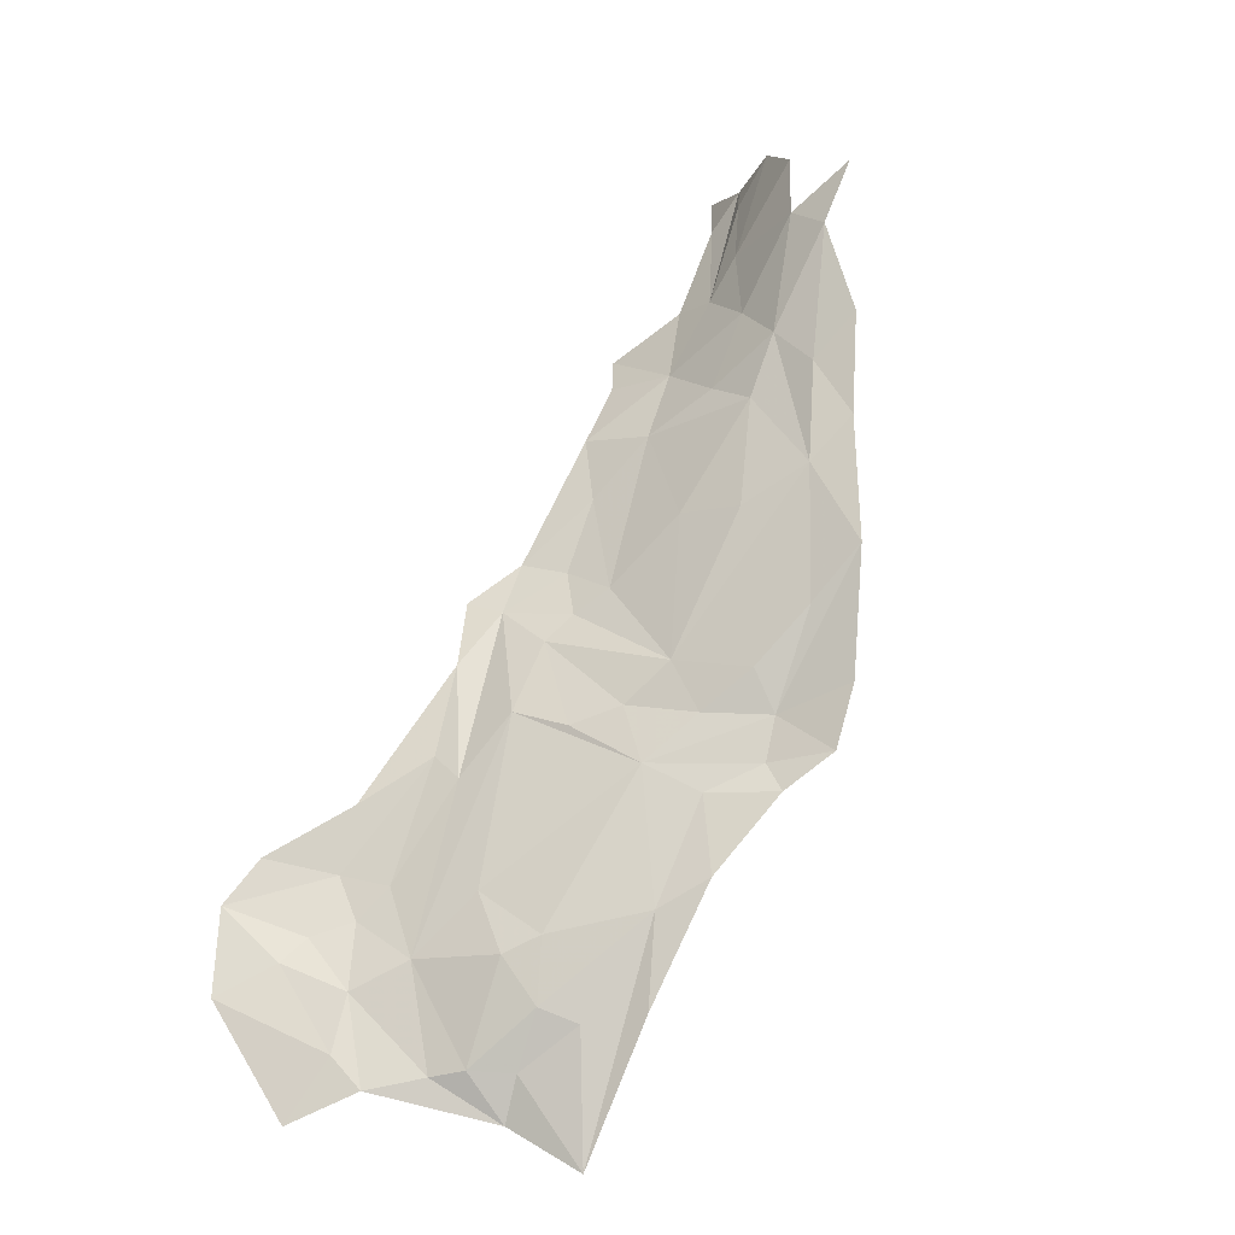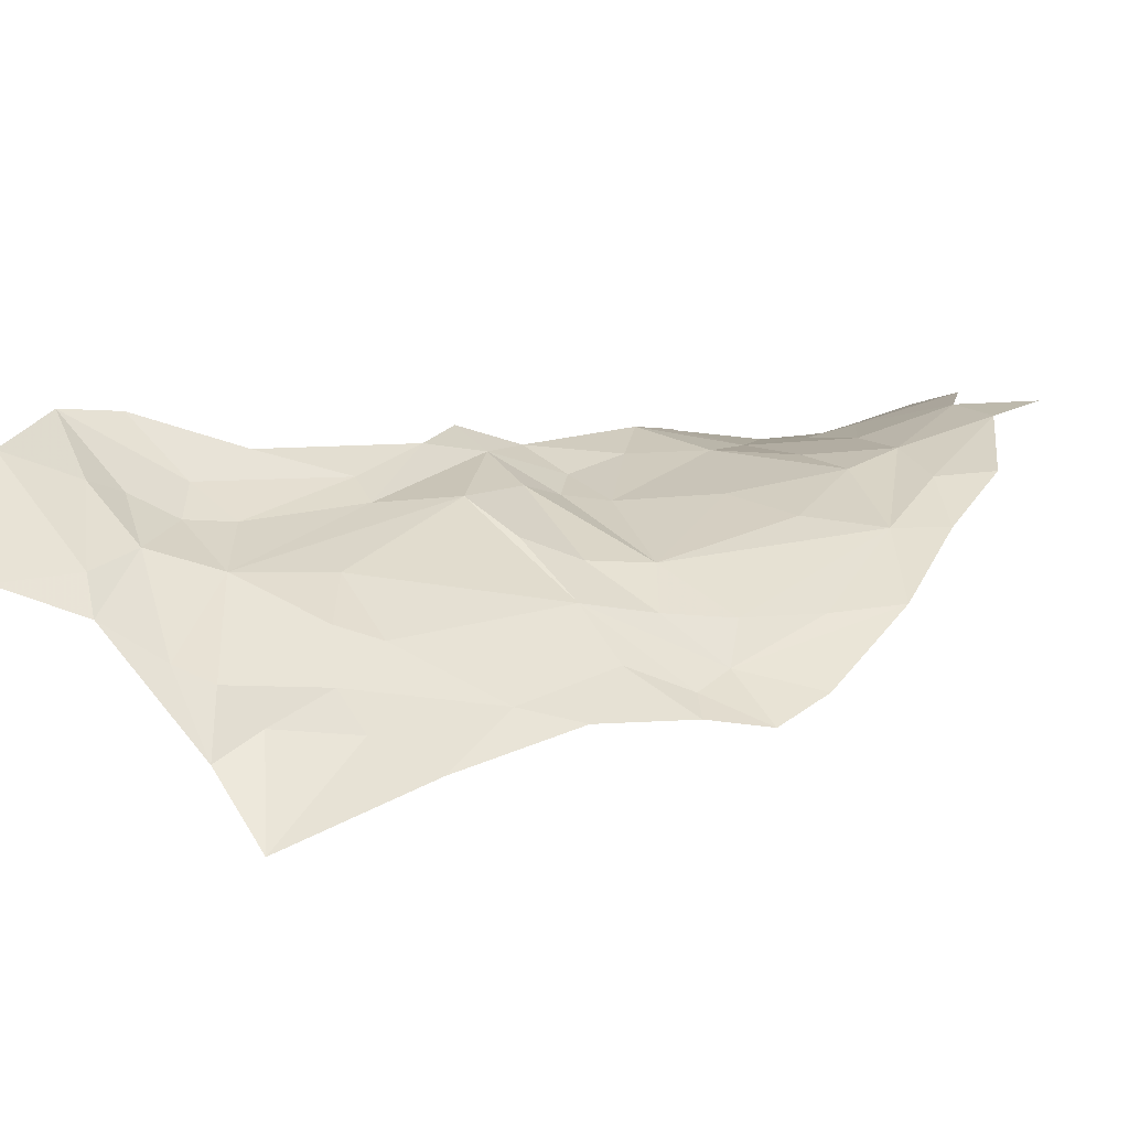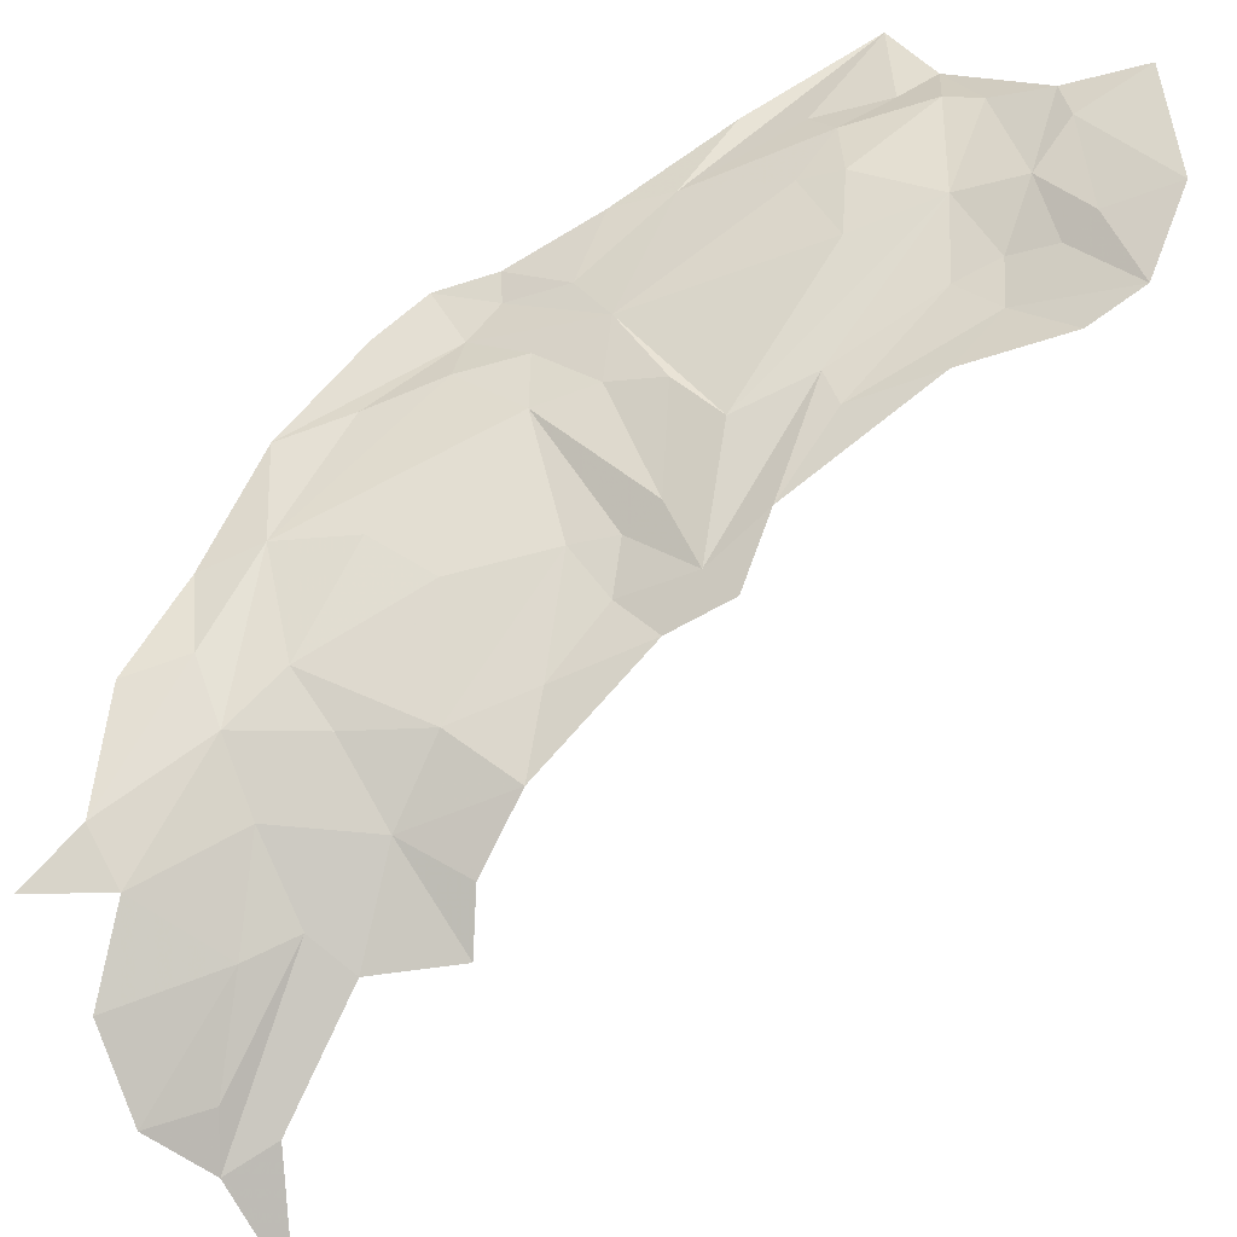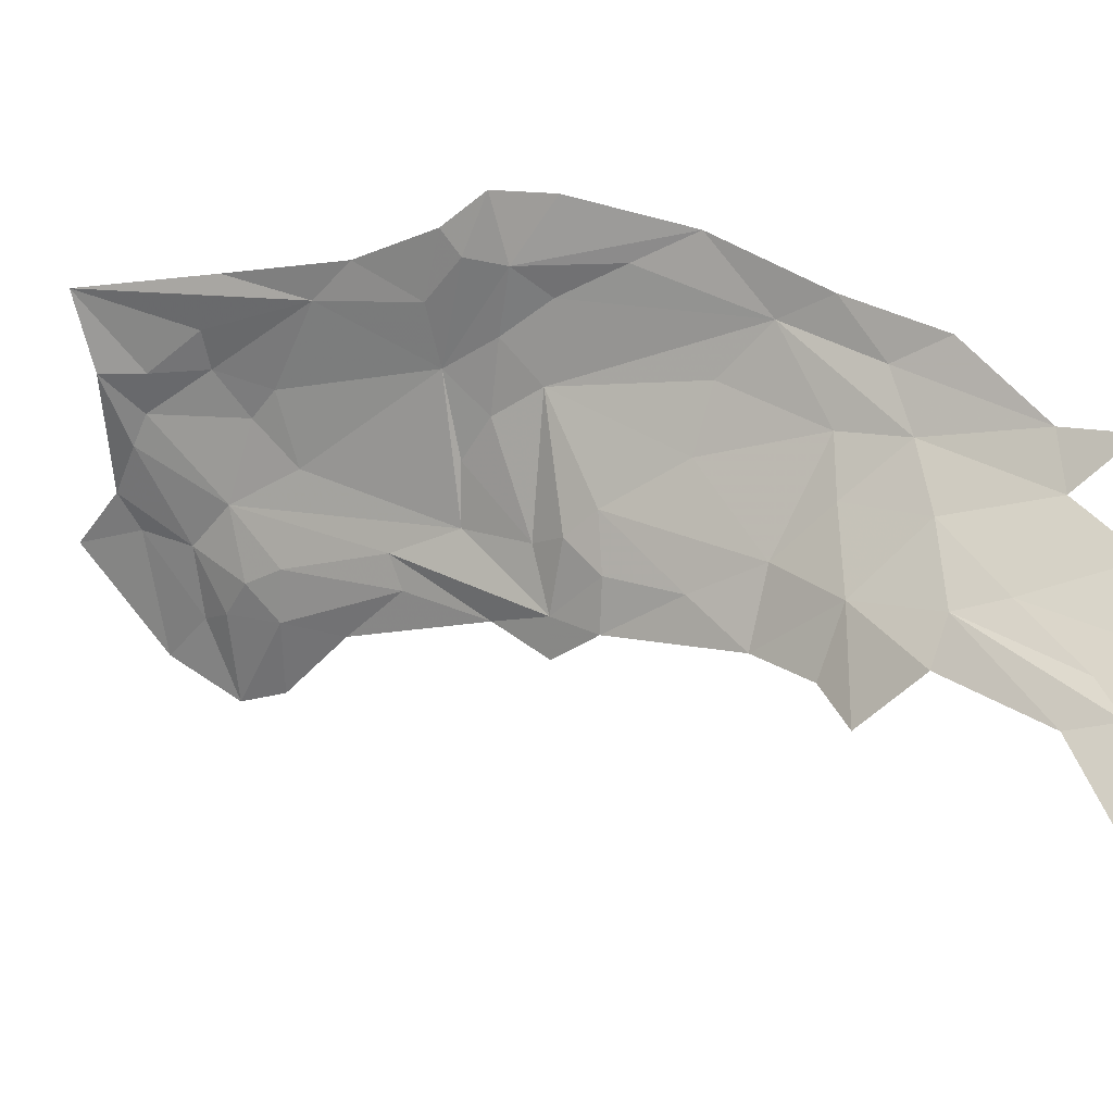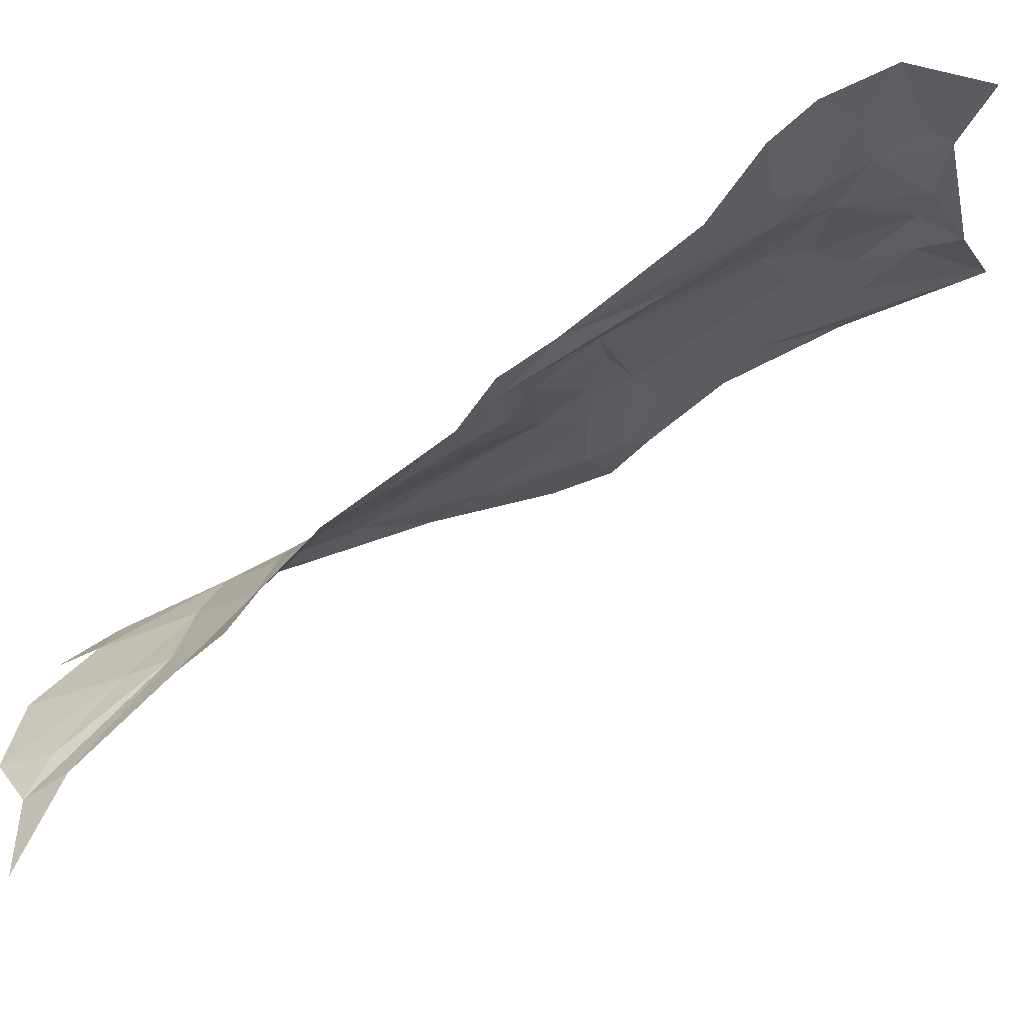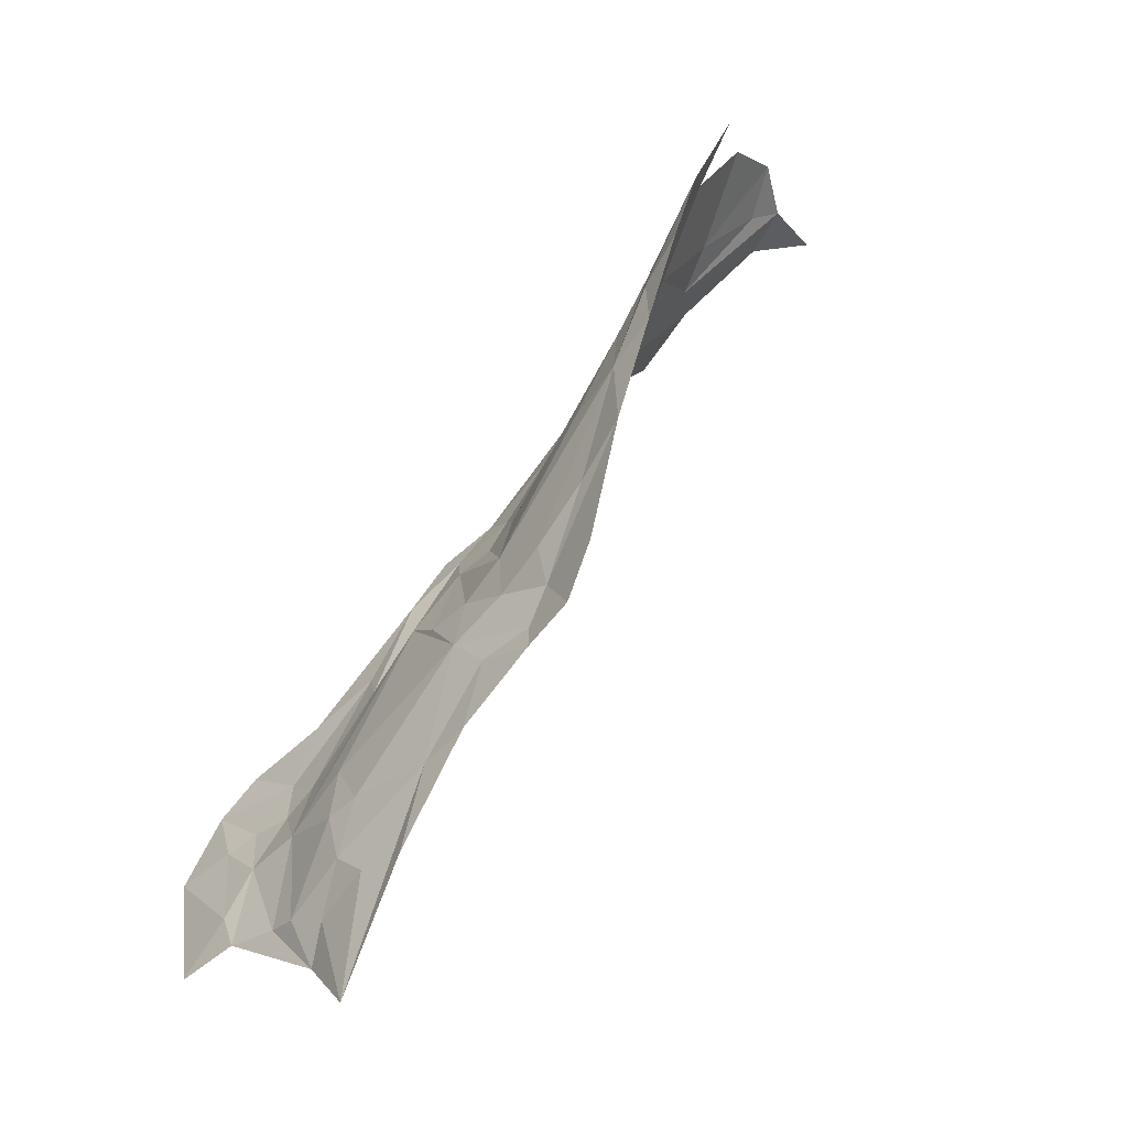
<metadata>
{"format":"obj","ext":"obj","renderer":"f3d","projection":"perspective","resolution":1024,"background":"white","views":[{"elev":3.3,"azim":23.3,"up":"+Y"},{"elev":55.8,"azim":35.9,"up":"+Z"},{"elev":35.1,"azim":-142.0,"up":"+Z"},{"elev":-71.7,"azim":80.7,"up":"+Z"},{"elev":-19.9,"azim":-90.4,"up":"+Z"},{"elev":-12.5,"azim":61.9,"up":"+Y"}]}
</metadata>
<code>
v -1.371 2.33 0.9032
v -1.362 2.564 0.7746
v -1.434 2.417 0.8449
v -1.107 2.932 0.585
v -1.203 2.825 0.6113
v -1.075 2.732 0.6975
v -1.042 2.409 0.8318
v -1.103 2.071 0.9295
v -1.035 2.278 0.8724
v -1.09 2.596 0.7647
v -1.298 2.655 0.7358
v -1.289 2.423 0.8619
v -0.9491 3.349 0.42
v -1.006 3.19 0.4769
v -0.9295 3.147 0.524
v -0.9114 3.004 0.5906
v -1.006 2.943 0.6073
v -1.321 2.183 0.95
v -1.45 2.285 0.9353
v -1.18 2.282 0.9071
v -1.187 2.373 0.8775
v -1.238 2.346 0.8973
v -1.123 2.26 0.8928
v -1.135 3.315 0.292
v -1.082 3.222 0.4031
v -1.018 3.37 0.3686
v -1.17 3.246 0.3078
v -1.202 3.133 0.3895
v -1.253 2.787 0.626
v -1.281 2.75 0.665
v -0.9218 2.662 0.6973
v -0.9259 2.599 0.7232
v -0.8301 2.619 0.7126
v -1.134 2.67 0.7251
v -0.9538 2.726 0.6952
v -1.023 2.664 0.7201
v -1.472 2.37 0.8722
v -1.207 2.641 0.7457
v -1.407 2.715 0.6895
v -1.505 2.523 0.8104
v -1.408 2.59 0.7594
v -0.8143 2.71 0.6839
v -0.8212 2.896 0.6342
v -1.198 3.042 0.4819
v -1.102 3.11 0.4724
v -1.235 3.232 0.2691
v -1.201 3.433 0.0998
v -1.297 3.428 -0.0253
v -1.236 3.369 0.1291
v -1.557 2.317 0.9375
v -1.665 2.385 0.9115
v -1.638 2.27 0.9818
v -1.453 2.207 0.9791
v -0.8739 3.217 0.5027
v -1.002 2.559 0.7601
v -0.9718 2.454 0.8044
v -1.025 3.095 0.5203
v -1.532 2.348 0.9005
v -1.513 2.428 0.8463
v -1.625 2.449 0.8695
v -1.27 2.949 0.5188
v -1.365 2.787 0.6263
v -1.283 2.844 0.5811
v -1.054 3.46 0.2733
v -1.131 3.481 0.1646
v -1.307 3.114 0.3642
v -1.312 3.035 0.4506
v -1.336 3.157 0.2927
v -0.8845 2.813 0.66
v -0.8585 3.071 0.5595
v -1.502 2.116 1.024
v -1.218 2.122 0.9278
v -1.405 2.164 0.9834
v -0.9281 3.443 0.3688
v -1.361 2.853 0.5711
v -1.176 3.402 0.1688
v -1.424 2.799 0.622
v -0.8955 2.564 0.7407
v -1.269 2.196 0.9414
v -1.204 2.192 0.9194
f 1 2 3
f 4 5 6
f 7 8 9
f 10 11 12
f 13 14 15
f 6 16 17
f 18 1 19
f 20 21 22
f 8 7 23
f 24 25 26
f 27 28 25
f 29 30 6
f 31 32 33
f 6 30 34
f 6 35 16
f 6 36 35
f 3 37 1
f 30 11 38
f 39 40 41
f 31 42 43
f 31 33 42
f 28 44 45
f 27 46 28
f 47 48 49
f 50 51 52
f 53 50 52
f 19 1 37
f 15 54 13
f 21 10 12
f 32 31 10
f 7 55 10
f 7 56 55
f 45 25 28
f 57 16 14
f 51 58 59
f 59 40 60
f 59 41 40
f 44 5 4
f 44 61 5
f 62 29 63
f 46 27 49
f 27 47 49
f 24 64 65
f 28 66 67
f 28 46 68
f 62 30 29
f 62 11 30
f 67 44 28
f 67 61 44
f 13 26 14
f 7 21 20
f 7 10 21
f 43 16 69
f 70 54 15
f 16 15 14
f 16 70 15
f 59 3 41
f 59 37 3
f 53 52 71
f 2 11 62
f 2 1 11
f 72 18 73
f 23 7 20
f 51 59 60
f 13 74 26
f 31 35 36
f 69 16 35
f 56 7 9
f 2 41 3
f 2 39 41
f 62 39 2
f 70 16 43
f 63 75 62
f 61 67 75
f 10 38 11
f 36 6 34
f 47 76 65
f 62 77 39
f 62 75 77
f 64 24 26
f 78 55 56
f 32 10 55
f 31 69 35
f 31 43 69
f 14 25 45
f 14 26 25
f 61 63 5
f 61 75 63
f 68 66 28
f 24 27 25
f 76 47 27
f 5 29 6
f 5 63 29
f 20 79 80
f 20 22 79
f 72 80 79
f 72 8 80
f 10 36 34
f 10 31 36
f 57 45 44
f 57 14 45
f 57 17 16
f 57 44 4
f 79 18 72
f 79 1 18
f 80 23 20
f 80 8 23
f 53 19 50
f 73 18 19
f 73 53 71
f 73 19 53
f 34 38 10
f 34 30 38
f 58 37 59
f 58 19 37
f 50 58 51
f 50 19 58
f 4 17 57
f 4 6 17
f 1 12 11
f 22 21 12
f 1 22 12
f 1 79 22
f 78 32 55
f 78 33 32
f 24 76 27
f 24 65 76

</code>
